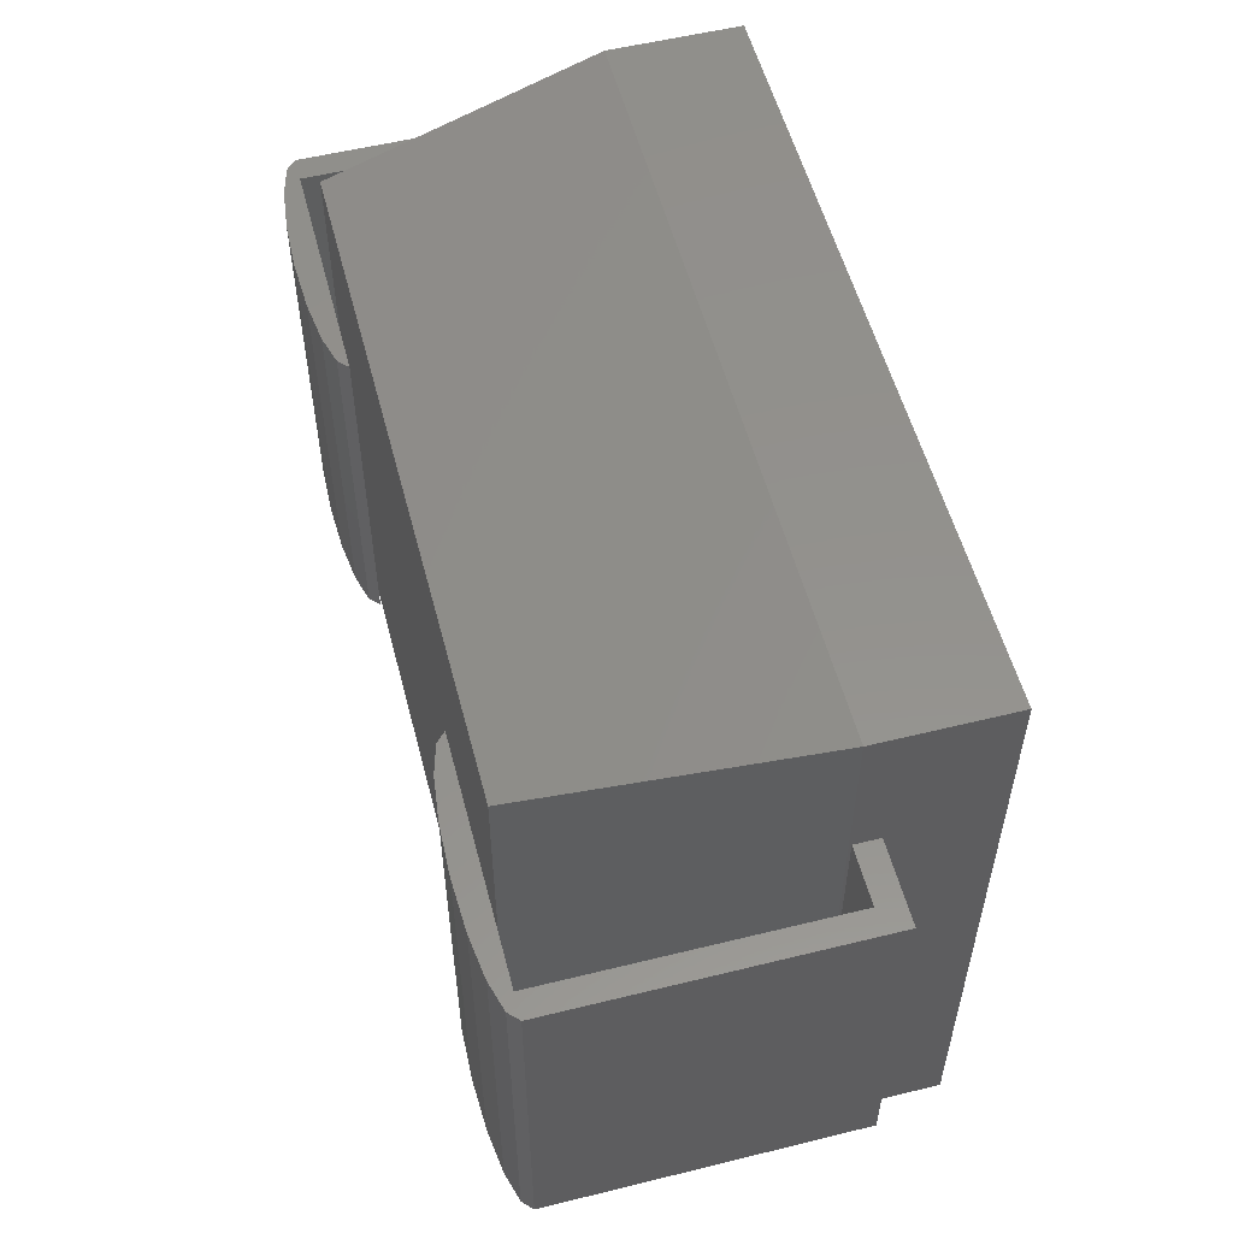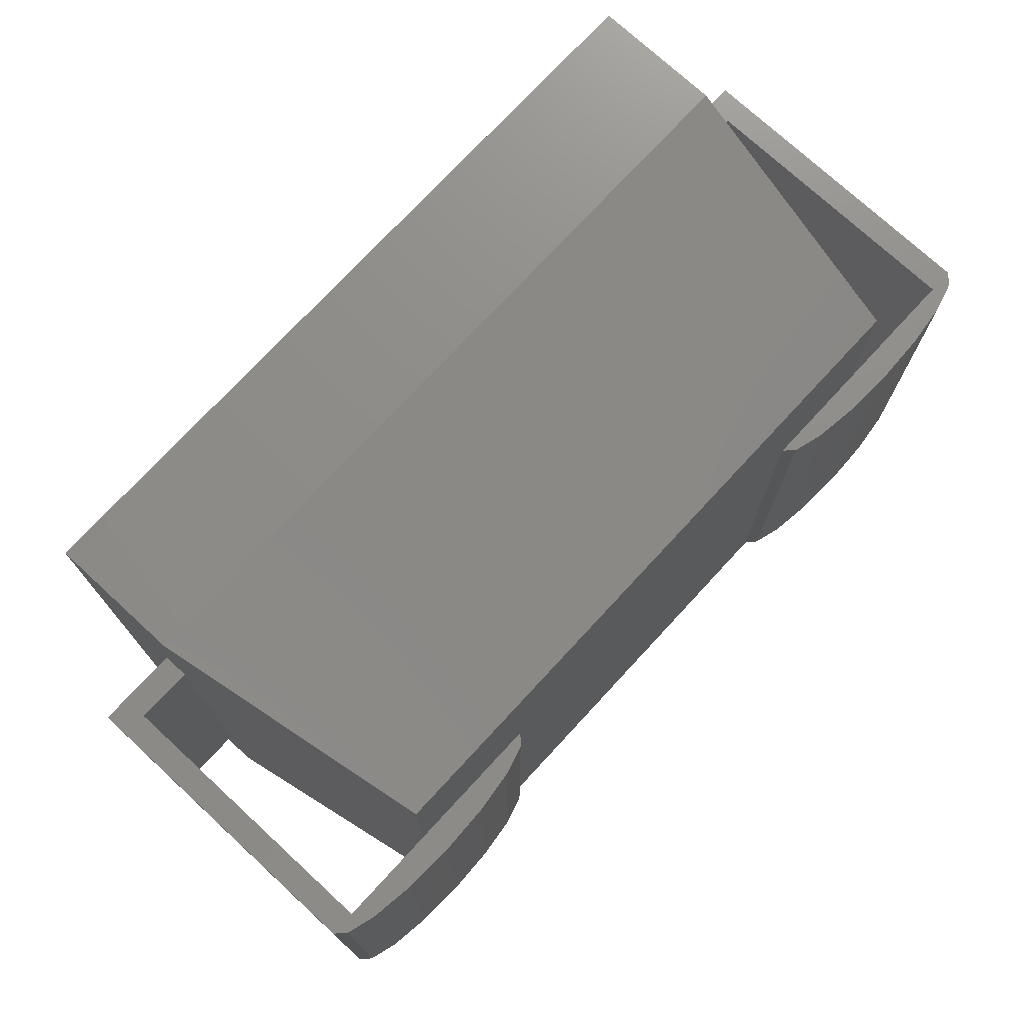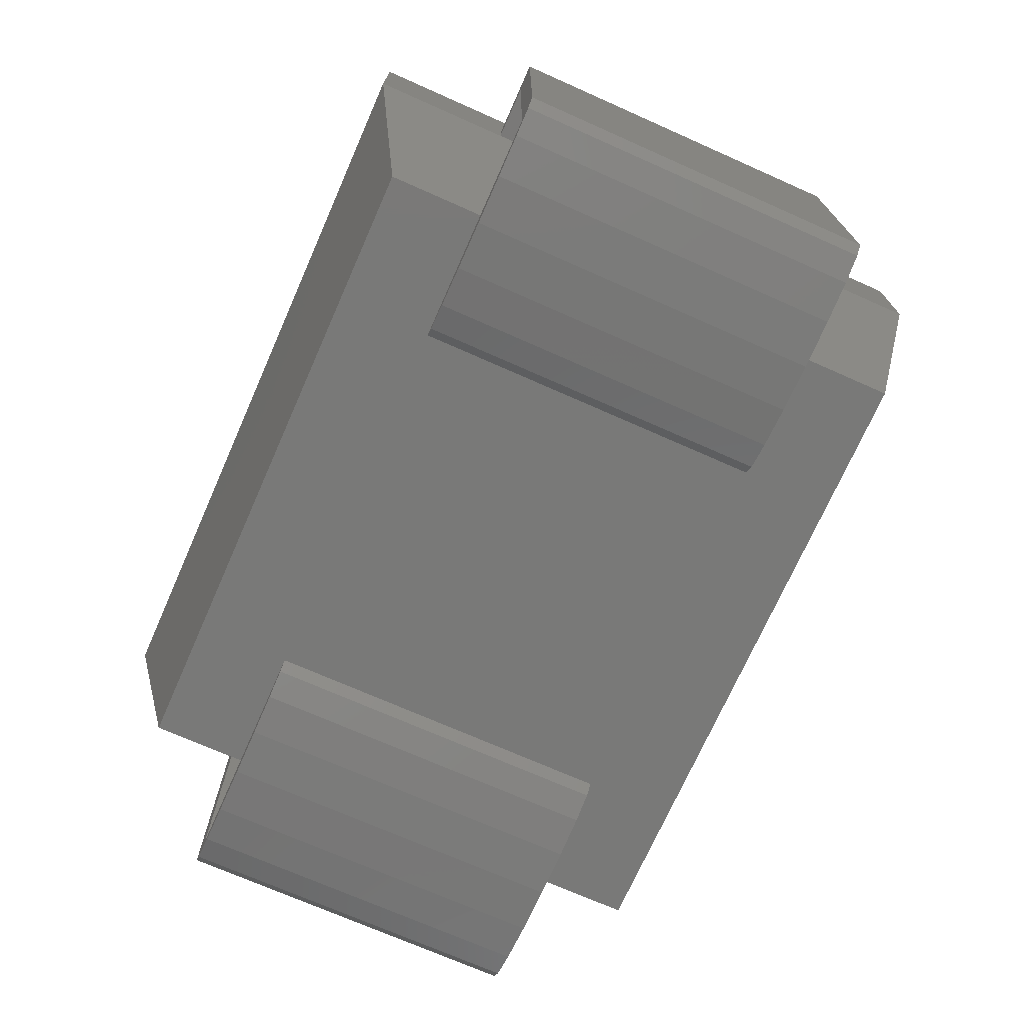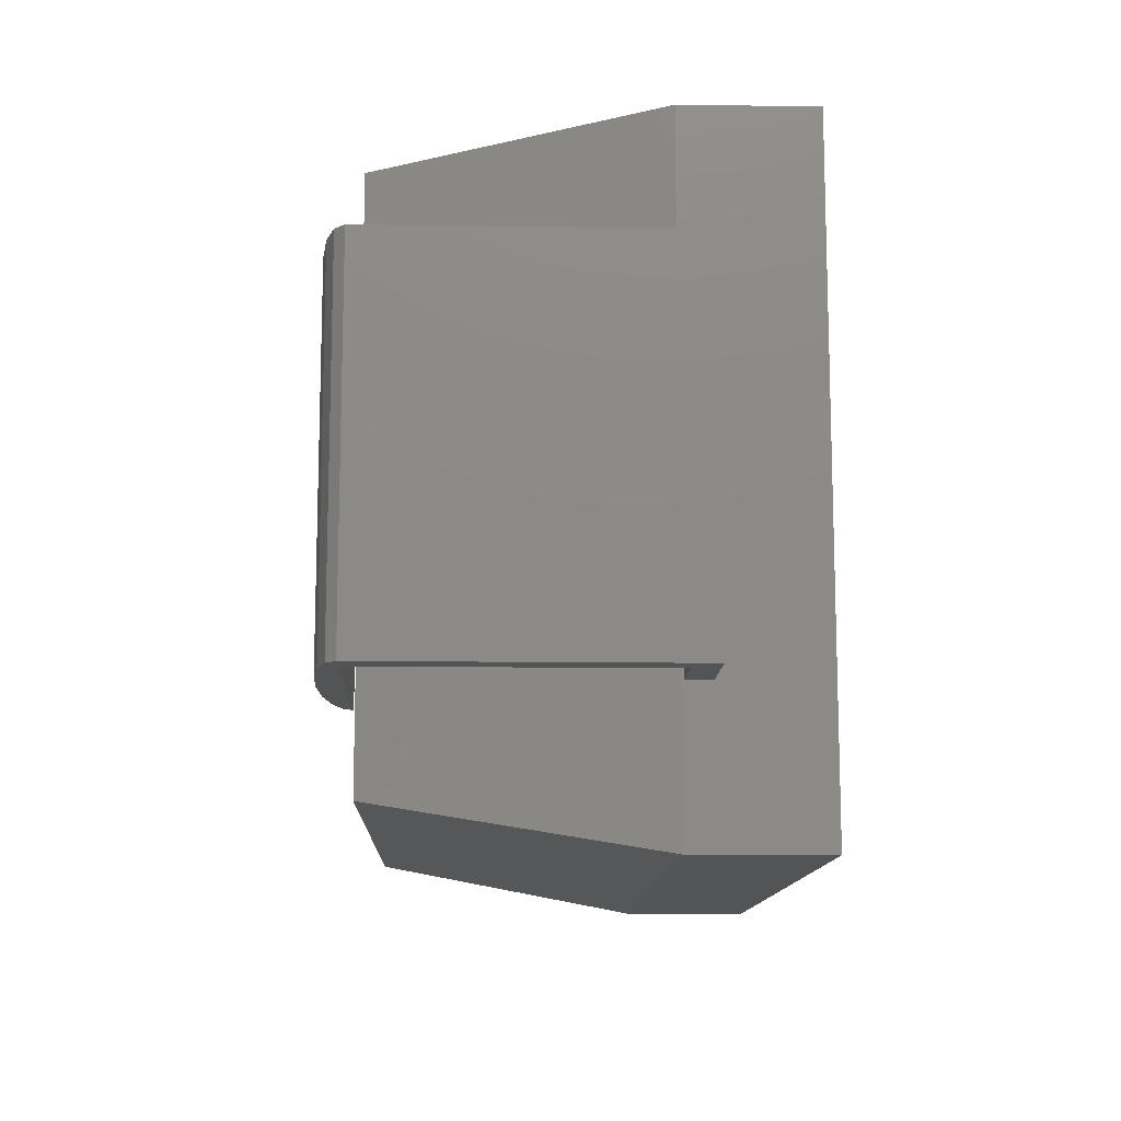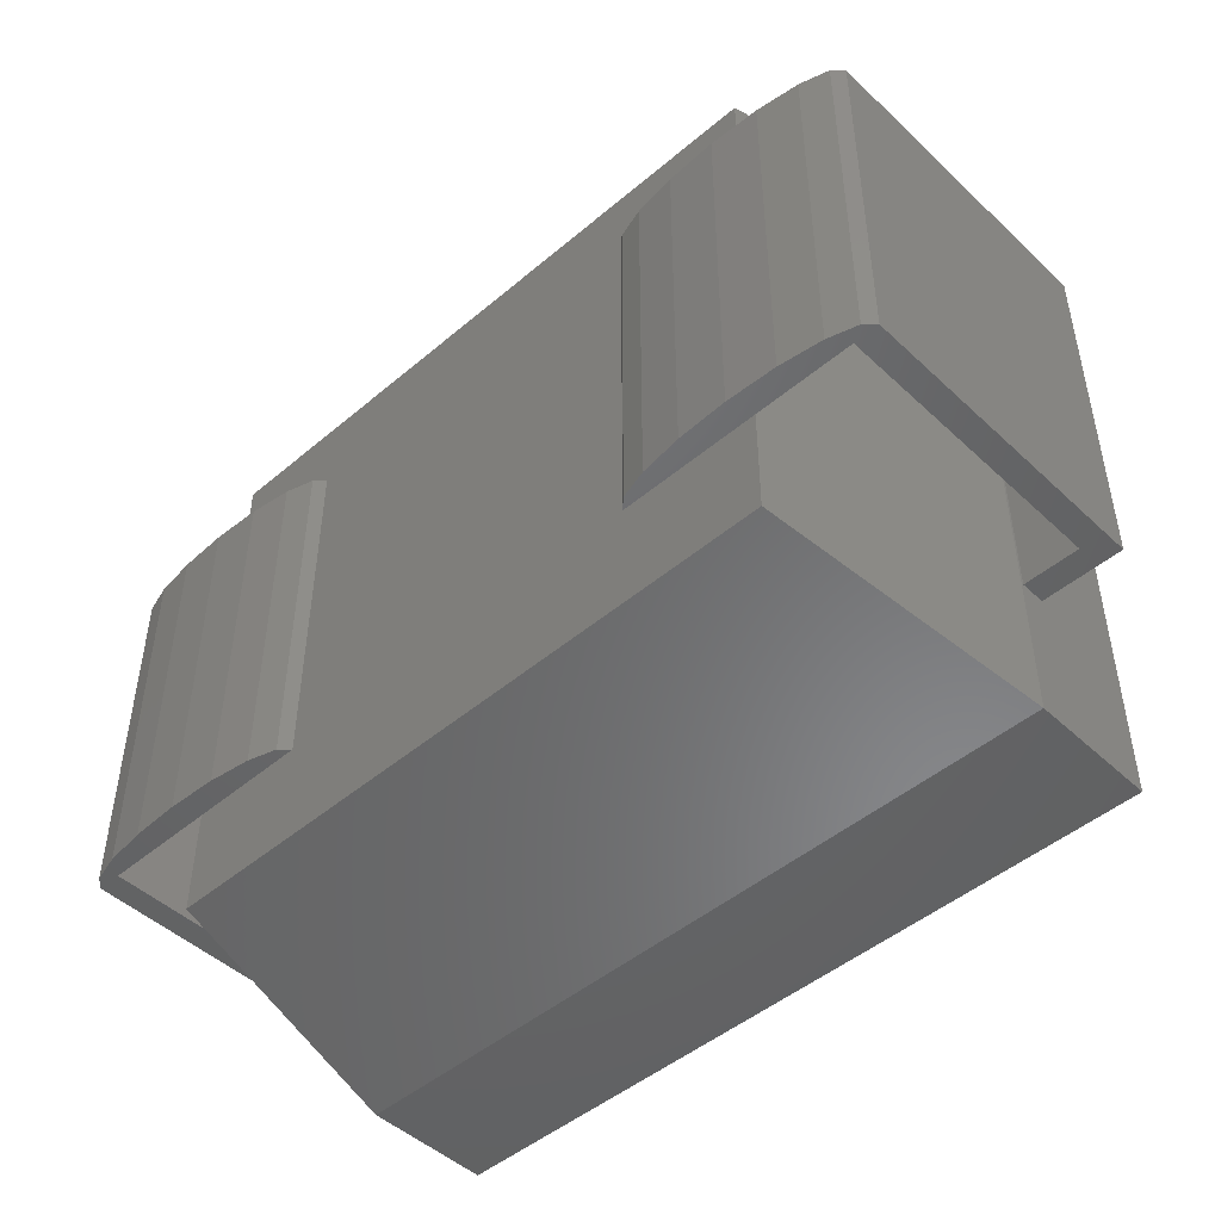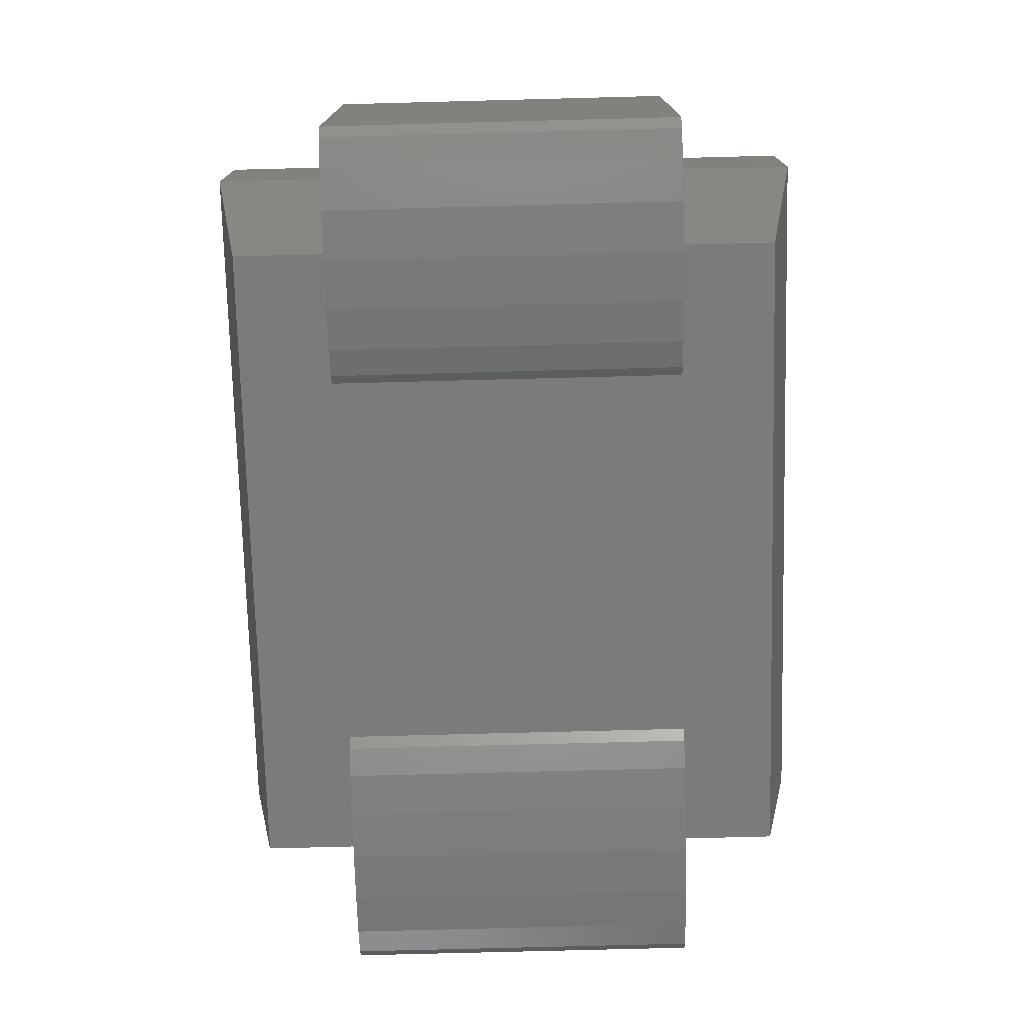
<metadata>
{"format":"stl","ext":"stl","renderer":"f3d","projection":"perspective","resolution":1024,"background":"white","views":[{"elev":55.0,"azim":-104.6,"up":"+Y"},{"elev":74.4,"azim":132.7,"up":"+Y"},{"elev":-72.0,"azim":66.1,"up":"+Z"},{"elev":-12.2,"azim":-91.9,"up":"+Y"},{"elev":-47.4,"azim":-136.4,"up":"+Y"},{"elev":-74.5,"azim":-88.5,"up":"+Z"}]}
</metadata>
<code>
# stl→obj: 174 verts, 324 faces
v -72.4 0 104
v -67.96 0.8828 104
v -67.88 0 104
v -68.22 1.732 104
v -68.64 2.514 104
v -69.2 3.2 104
v -69.89 3.762 104
v -70.67 4.181 104
v -71.52 4.438 104
v -72.4 4.525 104
v -73.28 4.438 104
v -74.13 4.181 104
v -74.91 3.762 104
v -75.6 3.2 104
v -76.16 2.514 104
v -76.58 1.732 104
v -76.84 0.8828 104
v -76.92 0 104
v -76.84 -0.8828 104
v -76.58 -1.732 104
v -76.16 -2.514 104
v -75.6 -3.2 104
v -74.91 -3.762 104
v -74.13 -4.181 104
v -73.28 -4.438 104
v -72.4 -4.525 104
v -71.52 -4.438 104
v -70.67 -4.181 104
v -69.89 -3.762 104
v -69.2 -3.2 104
v -68.64 -2.514 104
v -68.22 -1.732 104
v -67.96 -0.8828 104
v -72.4 0 104.1
v -67.88 0 104.1
v -67.96 0.8828 104.1
v -68.22 1.732 104.1
v -68.64 2.514 104.1
v -69.2 3.2 104.1
v -69.89 3.762 104.1
v -70.67 4.181 104.1
v -71.52 4.438 104.1
v -72.4 4.525 104.1
v -73.28 4.438 104.1
v -74.13 4.181 104.1
v -74.91 3.762 104.1
v -75.6 3.2 104.1
v -76.16 2.514 104.1
v -76.58 1.732 104.1
v -76.84 0.8828 104.1
v -76.92 0 104.1
v -76.84 -0.8828 104.1
v -76.58 -1.732 104.1
v -76.16 -2.514 104.1
v -75.6 -3.2 104.1
v -74.91 -3.762 104.1
v -74.13 -4.181 104.1
v -73.28 -4.438 104.1
v -72.4 -4.525 104.1
v -71.52 -4.438 104.1
v -70.67 -4.181 104.1
v -69.89 -3.762 104.1
v -69.2 -3.2 104.1
v -68.64 -2.514 104.1
v -68.22 -1.732 104.1
v -67.96 -0.8828 104.1
v 90.5 78 104
v -90.5 -78 104
v 90.5 -78 104
v -90.5 78 104
v -79.01 -66.51 8
v 79.01 66.51 8
v 79.01 -66.51 8
v -79.01 66.51 8
v 90.5 -78 80.17
v 90.5 78 80.17
v -90.5 -78 80.17
v -90.5 78 80.17
v 90.5 -78 72.97
v 90.5 78 72.97
v -90.5 -78 72.97
v -90.5 78 72.97
v -90.5 43.5 79.57
v -90.5 -43.5 79.57
v -90.5 43.5 73.57
v -90.5 -43.5 73.57
v -104 43.5 73.57
v -104 43.5 79.57
v -104 43.5 6
v -110 43.5 79.57
v -110 43.5 6
v -104 -43.5 73.57
v -104 -43.5 79.57
v -110 -43.5 79.57
v -104 -43.5 6
v -110 -43.5 6
v -107.6 43.5 3.704
v -102.1 43.5 6
v -100.8 43.5 1.757
v -96.53 43.5 6
v -90.55 43.5 0.4567
v -88.26 43.5 6
v -78.5 43.5 0
v -78.5 43.5 6
v -66.45 43.5 0.4567
v -68.74 43.5 6
v -56.23 43.5 1.757
v -60.47 43.5 6
v -49.4 43.5 3.704
v -54.94 43.5 6
v -47 43.5 6
v -53 43.5 6
v -107.6 -43.5 3.704
v -100.8 -43.5 1.757
v -102.1 -43.5 6
v -90.55 -43.5 0.4567
v -96.53 -43.5 6
v -78.5 -43.5 0
v -88.26 -43.5 6
v -66.45 -43.5 0.4567
v -78.5 -43.5 6
v -56.23 -43.5 1.757
v -68.74 -43.5 6
v -49.4 -43.5 3.704
v -60.47 -43.5 6
v -47 -43.5 6
v -54.94 -43.5 6
v -53 -43.5 6
v 90.5 -43.5 79.57
v 90.5 43.5 79.57
v 90.5 -43.5 73.57
v 90.5 43.5 73.57
v 104 -43.5 73.57
v 104 -43.5 79.57
v 104 -43.5 6
v 110 -43.5 79.57
v 110 -43.5 6
v 104 43.5 73.57
v 104 43.5 79.57
v 110 43.5 79.57
v 104 43.5 6
v 110 43.5 6
v 107.6 -43.5 3.704
v 102.1 -43.5 6
v 100.8 -43.5 1.757
v 96.53 -43.5 6
v 90.55 -43.5 0.4567
v 88.26 -43.5 6
v 78.5 -43.5 0
v 78.5 -43.5 6
v 66.45 -43.5 0.4567
v 68.74 -43.5 6
v 56.23 -43.5 1.757
v 60.47 -43.5 6
v 49.4 -43.5 3.704
v 54.94 -43.5 6
v 47 -43.5 6
v 53 -43.5 6
v 107.6 43.5 3.704
v 100.8 43.5 1.757
v 102.1 43.5 6
v 90.55 43.5 0.4567
v 96.53 43.5 6
v 78.5 43.5 0
v 88.26 43.5 6
v 66.45 43.5 0.4567
v 78.5 43.5 6
v 56.23 43.5 1.757
v 68.74 43.5 6
v 49.4 43.5 3.704
v 60.47 43.5 6
v 47 43.5 6
v 54.94 43.5 6
v 53 43.5 6
f 1 2 3
f 1 4 2
f 1 5 4
f 1 6 5
f 1 7 6
f 1 8 7
f 1 9 8
f 1 10 9
f 1 11 10
f 1 12 11
f 1 13 12
f 1 14 13
f 1 15 14
f 1 16 15
f 1 17 16
f 1 18 17
f 1 19 18
f 1 20 19
f 1 21 20
f 1 22 21
f 1 23 22
f 1 24 23
f 1 25 24
f 1 26 25
f 1 27 26
f 1 28 27
f 1 29 28
f 1 30 29
f 1 31 30
f 1 32 31
f 1 33 32
f 1 3 33
f 34 35 36
f 34 36 37
f 34 37 38
f 34 38 39
f 34 39 40
f 34 40 41
f 34 41 42
f 34 42 43
f 34 43 44
f 34 44 45
f 34 45 46
f 34 46 47
f 34 47 48
f 34 48 49
f 34 49 50
f 34 50 51
f 34 51 52
f 34 52 53
f 34 53 54
f 34 54 55
f 34 55 56
f 34 56 57
f 34 57 58
f 34 58 59
f 34 59 60
f 34 60 61
f 34 61 62
f 34 62 63
f 34 63 64
f 34 64 65
f 34 65 66
f 34 66 35
f 3 36 35
f 2 37 36
f 4 38 37
f 5 39 38
f 6 40 39
f 7 41 40
f 8 42 41
f 9 43 42
f 10 44 43
f 11 45 44
f 12 46 45
f 13 47 46
f 14 48 47
f 15 49 48
f 16 50 49
f 17 51 50
f 18 52 51
f 19 53 52
f 20 54 53
f 21 55 54
f 22 56 55
f 23 57 56
f 24 58 57
f 25 59 58
f 26 60 59
f 27 61 60
f 28 62 61
f 29 63 62
f 30 64 63
f 31 65 64
f 32 66 65
f 33 35 66
f 2 36 3
f 4 37 2
f 5 38 4
f 6 39 5
f 7 40 6
f 8 41 7
f 9 42 8
f 10 43 9
f 11 44 10
f 12 45 11
f 13 46 12
f 14 47 13
f 15 48 14
f 16 49 15
f 17 50 16
f 18 51 17
f 19 52 18
f 20 53 19
f 21 54 20
f 22 55 21
f 23 56 22
f 24 57 23
f 25 58 24
f 26 59 25
f 27 60 26
f 28 61 27
f 29 62 28
f 30 63 29
f 31 64 30
f 32 65 31
f 33 66 32
f 3 35 33
f 67 68 69
f 67 70 68
f 71 72 73
f 72 71 74
f 67 75 76
f 69 77 75
f 68 78 77
f 70 76 78
f 76 79 80
f 75 81 79
f 77 82 81
f 78 80 82
f 80 73 72
f 79 71 73
f 81 74 71
f 82 72 74
f 67 69 75
f 69 68 77
f 68 70 78
f 70 67 76
f 76 75 79
f 75 77 81
f 77 78 82
f 78 76 80
f 80 79 73
f 79 81 71
f 81 82 74
f 82 80 72
f 83 84 85
f 86 85 84
f 85 87 83
f 88 83 87
f 88 89 90
f 91 90 89
f 86 84 92
f 93 92 84
f 93 94 95
f 96 95 94
f 91 89 97
f 97 98 99
f 99 100 101
f 101 102 103
f 103 104 105
f 105 106 107
f 107 108 109
f 109 110 111
f 98 97 89
f 100 99 98
f 102 101 100
f 104 103 102
f 106 105 104
f 108 107 106
f 110 109 108
f 112 111 110
f 96 113 95
f 113 114 115
f 114 116 117
f 116 118 119
f 118 120 121
f 120 122 123
f 122 124 125
f 124 126 127
f 115 95 113
f 117 115 114
f 119 117 116
f 121 119 118
f 123 121 120
f 125 123 122
f 127 125 124
f 128 127 126
f 91 96 90
f 97 113 91
f 99 114 97
f 101 116 99
f 103 118 101
f 105 120 103
f 107 122 105
f 109 124 107
f 111 126 109
f 94 90 96
f 96 91 113
f 113 97 114
f 114 99 116
f 116 101 118
f 118 103 120
f 120 105 122
f 122 107 124
f 124 109 126
f 89 95 98
f 98 115 100
f 100 117 102
f 102 119 104
f 104 121 106
f 106 123 108
f 108 125 110
f 110 127 112
f 115 98 95
f 117 100 115
f 119 102 117
f 121 104 119
f 123 106 121
f 125 108 123
f 127 110 125
f 128 112 127
f 83 90 84
f 94 84 90
f 85 86 87
f 92 87 86
f 87 92 89
f 95 89 92
f 111 112 126
f 128 126 112
f 129 130 131
f 132 131 130
f 131 133 129
f 134 129 133
f 134 135 136
f 137 136 135
f 132 130 138
f 139 138 130
f 139 140 141
f 142 141 140
f 137 135 143
f 143 144 145
f 145 146 147
f 147 148 149
f 149 150 151
f 151 152 153
f 153 154 155
f 155 156 157
f 144 143 135
f 146 145 144
f 148 147 146
f 150 149 148
f 152 151 150
f 154 153 152
f 156 155 154
f 158 157 156
f 142 159 141
f 159 160 161
f 160 162 163
f 162 164 165
f 164 166 167
f 166 168 169
f 168 170 171
f 170 172 173
f 161 141 159
f 163 161 160
f 165 163 162
f 167 165 164
f 169 167 166
f 171 169 168
f 173 171 170
f 174 173 172
f 137 142 136
f 143 159 137
f 145 160 143
f 147 162 145
f 149 164 147
f 151 166 149
f 153 168 151
f 155 170 153
f 157 172 155
f 140 136 142
f 142 137 159
f 159 143 160
f 160 145 162
f 162 147 164
f 164 149 166
f 166 151 168
f 168 153 170
f 170 155 172
f 135 141 144
f 144 161 146
f 146 163 148
f 148 165 150
f 150 167 152
f 152 169 154
f 154 171 156
f 156 173 158
f 161 144 141
f 163 146 161
f 165 148 163
f 167 150 165
f 169 152 167
f 171 154 169
f 173 156 171
f 174 158 173
f 129 136 130
f 140 130 136
f 131 132 133
f 138 133 132
f 133 138 135
f 141 135 138
f 157 158 172
f 174 172 158

</code>
